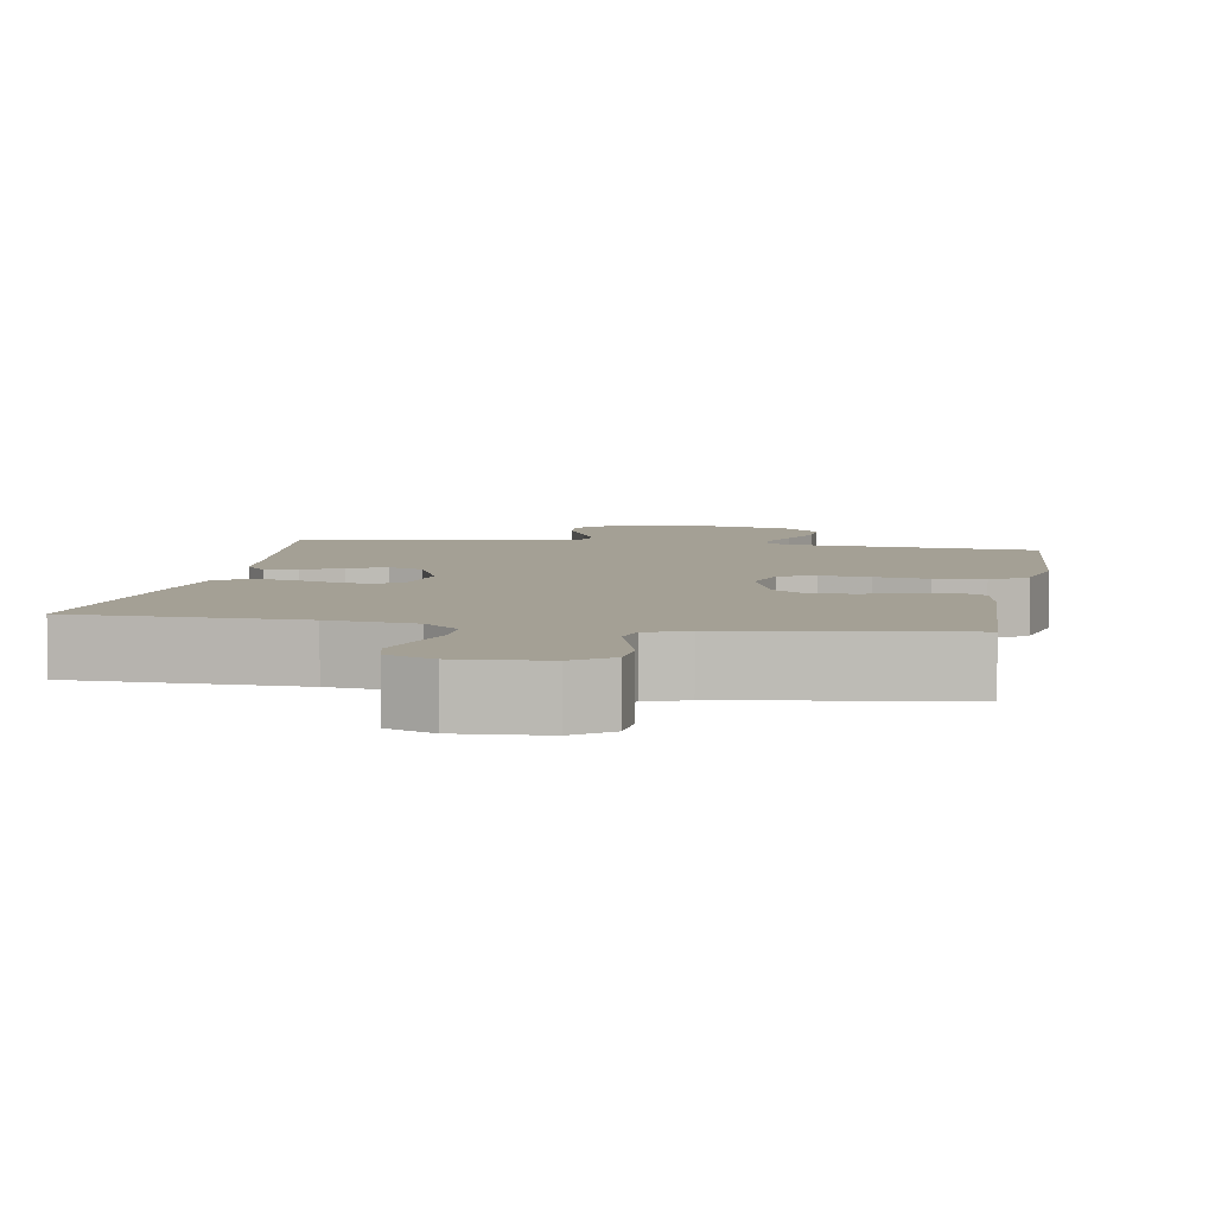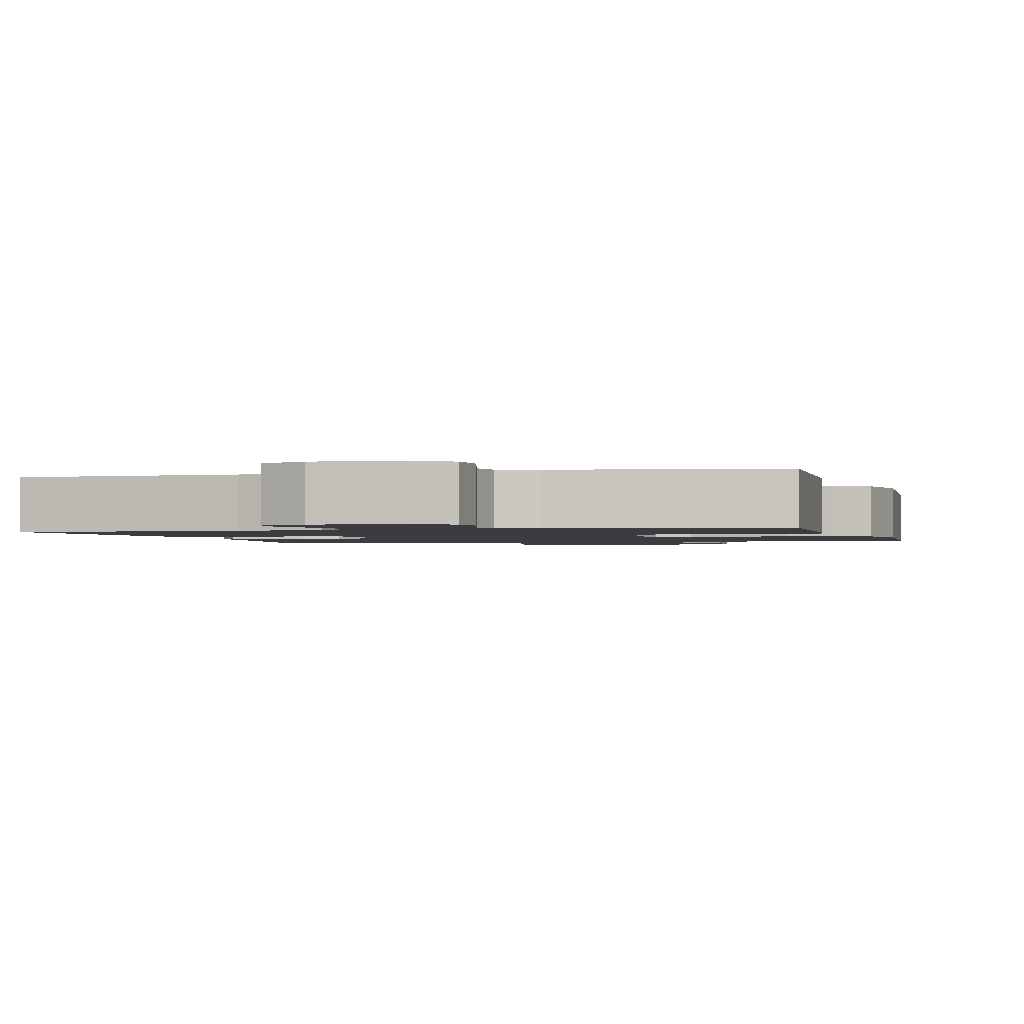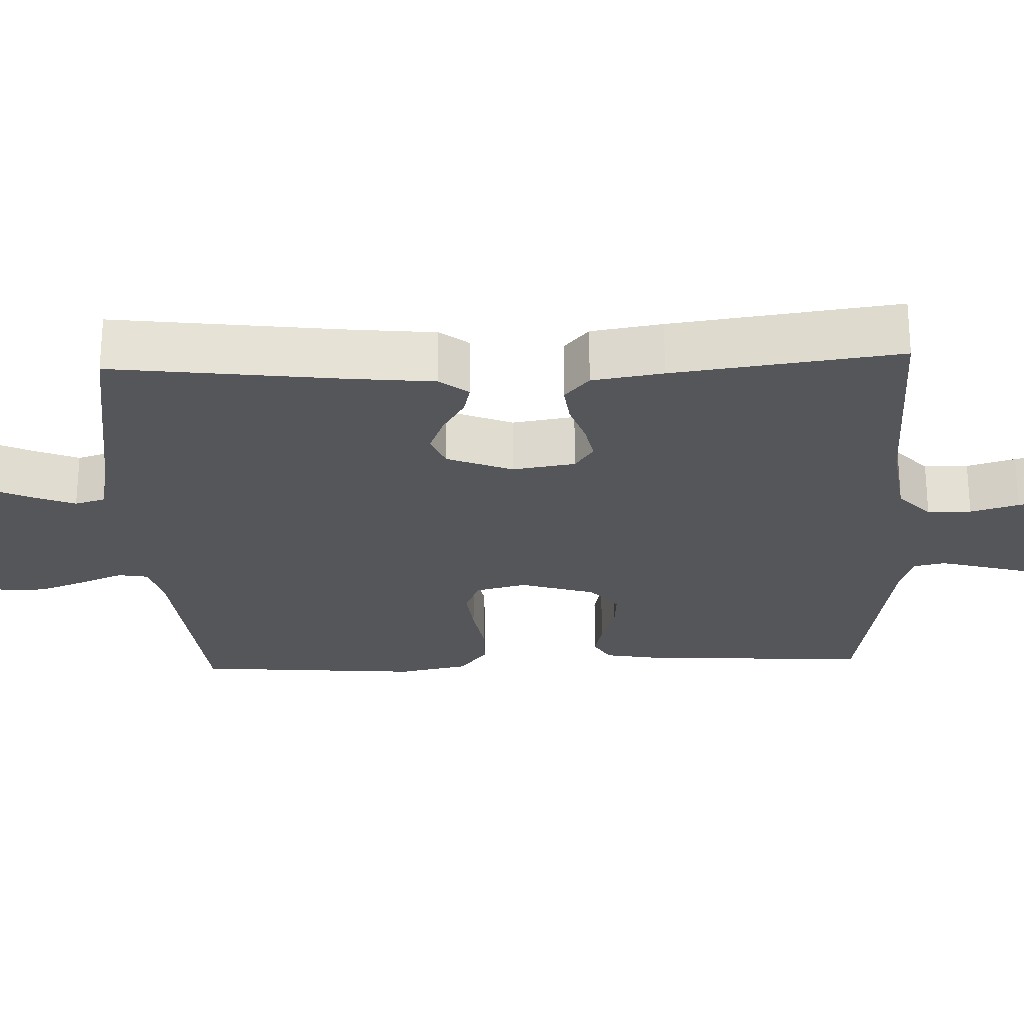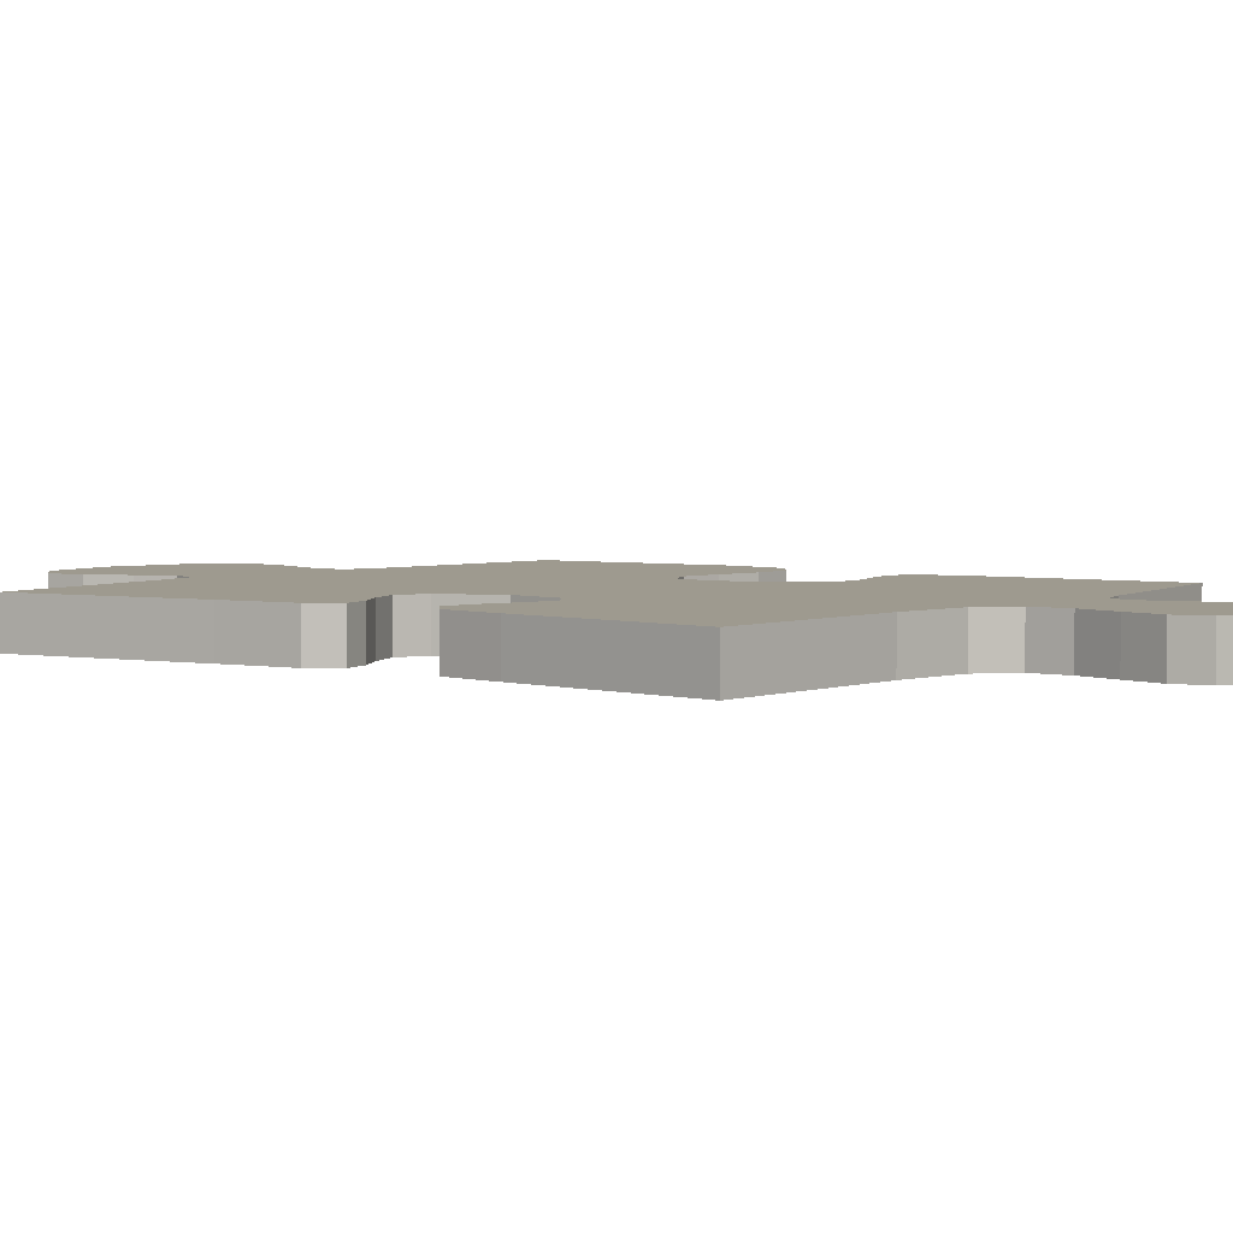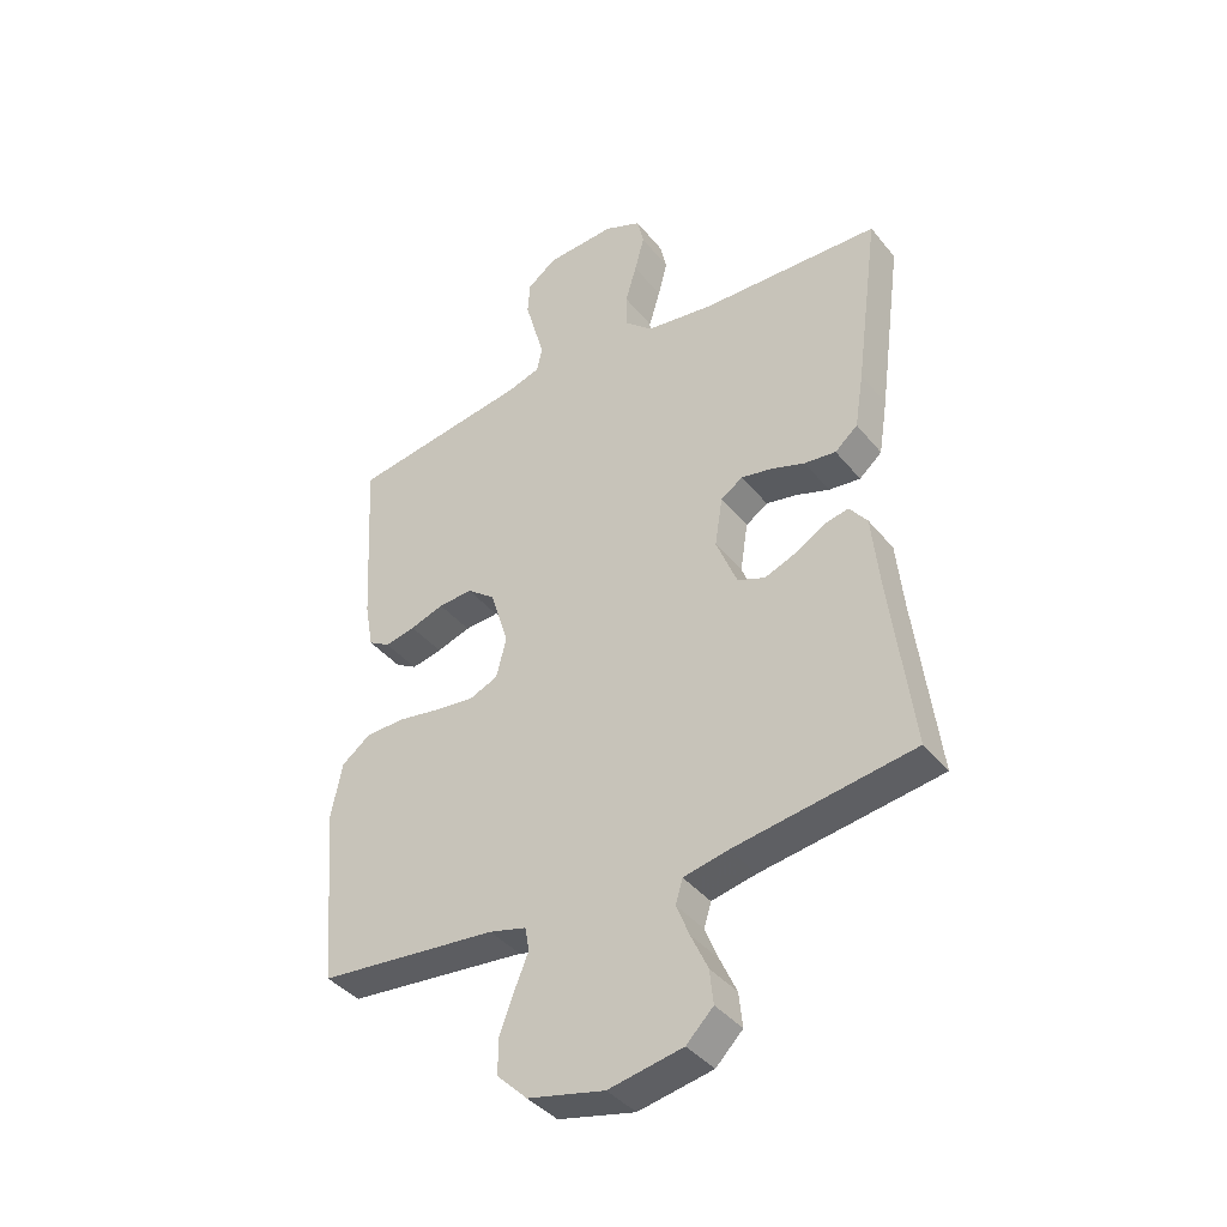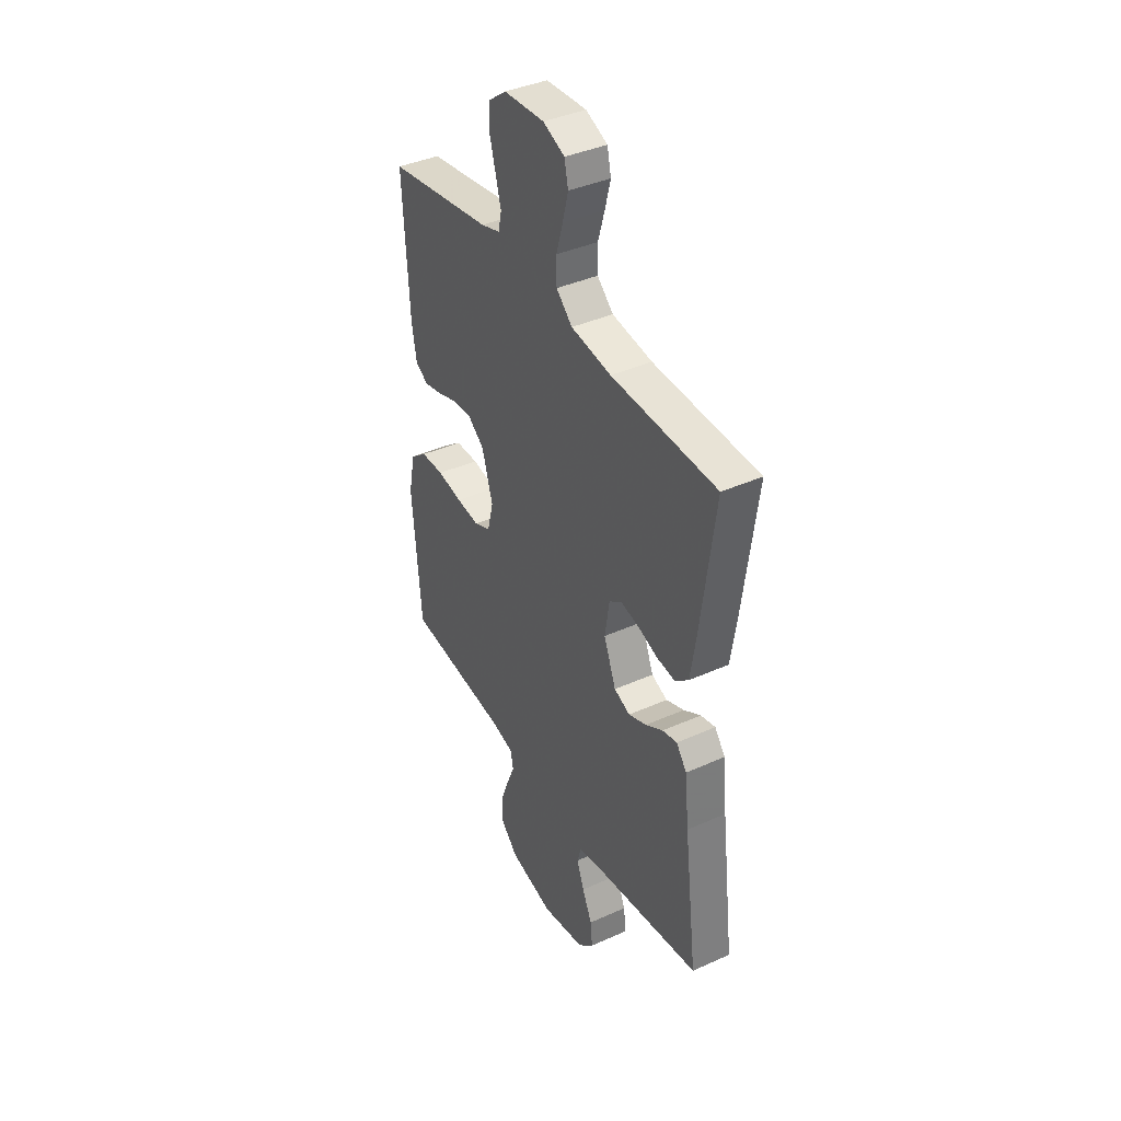
<metadata>
{"format":"obj","ext":"obj","renderer":"f3d","projection":"perspective","resolution":1024,"background":"white","views":[{"elev":5.8,"azim":10.0,"up":"+Y"},{"elev":-1.5,"azim":15.1,"up":"+Y"},{"elev":-25.1,"azim":-87.7,"up":"+Y"},{"elev":3.6,"azim":-53.0,"up":"+Y"},{"elev":-39.9,"azim":-145.1,"up":"+Z"},{"elev":39.8,"azim":-119.0,"up":"+Z"}]}
</metadata>
<code>
v -0.5 0.07 -0.5
v -0.462 0.07 -0.2
v -0.45 0.07 -0.084
v -0.42 0.07 -0.045
v -0.378 0.07 -0.055
v -0.328 0.07 -0.085
v -0.277 0.07 -0.105
v -0.231 0.07 -0.087
v -0.196 0.07 0
v -0.209 0.07 0.083
v -0.246 0.07 0.108
v -0.298 0.07 0.098
v -0.354 0.07 0.079
v -0.407 0.07 0.073
v -0.445 0.07 0.106
v -0.46 0.07 0.2
v -0.5 0.07 0.5
v -0.2 0.07 0.509
v -0.085 0.07 0.525
v -0.039 0.07 0.567
v -0.038 0.07 0.625
v -0.057 0.07 0.689
v -0.073 0.07 0.75
v -0.062 0.07 0.799
v 0 0.07 0.825
v 0.116 0.07 0.818
v 0.165 0.07 0.781
v 0.169 0.07 0.726
v 0.152 0.07 0.665
v 0.136 0.07 0.607
v 0.145 0.07 0.565
v 0.2 0.07 0.548
v 0.5 0.07 0.5
v 0.483 0.07 0.2
v 0.469 0.07 0.123
v 0.433 0.07 0.102
v 0.382 0.07 0.113
v 0.325 0.07 0.132
v 0.268 0.07 0.136
v 0.221 0.07 0.1
v 0.19 0.07 0
v 0.207 0.07 -0.067
v 0.254 0.07 -0.087
v 0.32 0.07 -0.08
v 0.392 0.07 -0.068
v 0.458 0.07 -0.07
v 0.506 0.07 -0.107
v 0.525 0.07 -0.2
v 0.5 0.07 -0.5
v 0.2 0.07 -0.529
v 0.138 0.07 -0.545
v 0.131 0.07 -0.585
v 0.154 0.07 -0.641
v 0.178 0.07 -0.705
v 0.179 0.07 -0.765
v 0.128 0.07 -0.815
v 0 0.07 -0.844
v -0.124 0.07 -0.82
v -0.169 0.07 -0.775
v -0.163 0.07 -0.718
v -0.135 0.07 -0.657
v -0.113 0.07 -0.602
v -0.125 0.07 -0.562
v -0.2 0.07 -0.546
v -0.5 0 -0.5
v -0.462 0 -0.2
v -0.45 0 -0.084
v -0.42 0 -0.045
v -0.378 0 -0.055
v -0.328 0 -0.085
v -0.277 0 -0.105
v -0.231 0 -0.087
v -0.196 0 0
v -0.209 0 0.083
v -0.246 0 0.108
v -0.298 0 0.098
v -0.354 0 0.079
v -0.407 0 0.073
v -0.445 0 0.106
v -0.46 0 0.2
v -0.5 0 0.5
v -0.2 0 0.509
v -0.085 0 0.525
v -0.039 0 0.567
v -0.038 0 0.625
v -0.057 0 0.689
v -0.073 0 0.75
v -0.062 0 0.799
v 0 0 0.825
v 0.116 0 0.818
v 0.165 0 0.781
v 0.169 0 0.726
v 0.152 0 0.665
v 0.136 0 0.607
v 0.145 0 0.565
v 0.2 0 0.548
v 0.5 0 0.5
v 0.483 0 0.2
v 0.469 0 0.123
v 0.433 0 0.102
v 0.382 0 0.113
v 0.325 0 0.132
v 0.268 0 0.136
v 0.221 0 0.1
v 0.19 0 0
v 0.207 0 -0.067
v 0.254 0 -0.087
v 0.32 0 -0.08
v 0.392 0 -0.068
v 0.458 0 -0.07
v 0.506 0 -0.107
v 0.525 0 -0.2
v 0.5 0 -0.5
v 0.2 0 -0.529
v 0.138 0 -0.545
v 0.131 0 -0.585
v 0.154 0 -0.641
v 0.178 0 -0.705
v 0.179 0 -0.765
v 0.128 0 -0.815
v 0 0 -0.844
v -0.124 0 -0.82
v -0.169 0 -0.775
v -0.163 0 -0.718
v -0.135 0 -0.657
v -0.113 0 -0.602
v -0.125 0 -0.562
v -0.2 0 -0.546
f 59 60 61
f 58 59 61
f 57 58 61
f 56 57 61
f 55 56 61
f 54 55 61
f 53 54 61
f 52 53 61
f 51 52 61 62
f 50 51 62 63
f 48 49 50
f 47 48 50
f 46 47 50
f 45 46 50
f 44 45 50
f 50 63 64
f 44 50 64
f 43 44 64
f 36 37 38
f 35 36 38
f 34 35 38
f 33 34 38
f 32 33 38
f 31 32 38 39
f 27 28 29
f 26 27 29
f 25 26 29
f 24 25 29
f 23 24 29
f 22 23 29
f 21 22 29
f 20 21 29 30
f 19 20 30 31
f 16 17 18
f 15 16 18
f 14 15 18
f 13 14 18
f 12 13 18
f 11 12 18 19
f 31 39 40
f 19 31 40
f 11 19 40
f 10 11 40
f 4 5 6
f 3 4 6
f 2 3 6
f 2 6 7
f 2 7 8
f 1 2 8
f 64 1 8
f 43 64 8
f 42 43 8
f 9 10 40 41
f 8 9 41 42
f 125 124 123
f 125 123 122
f 125 122 121
f 125 121 120
f 125 120 119
f 125 119 118
f 125 118 117
f 125 117 116
f 126 125 116 115
f 127 126 115 114
f 114 113 112
f 114 112 111
f 114 111 110
f 114 110 109
f 114 109 108
f 128 127 114
f 128 114 108
f 128 108 107
f 102 101 100
f 102 100 99
f 102 99 98
f 102 98 97
f 102 97 96
f 103 102 96 95
f 93 92 91
f 93 91 90
f 93 90 89
f 93 89 88
f 93 88 87
f 93 87 86
f 93 86 85
f 94 93 85 84
f 95 94 84 83
f 82 81 80
f 82 80 79
f 82 79 78
f 82 78 77
f 82 77 76
f 83 82 76 75
f 104 103 95
f 104 95 83
f 104 83 75
f 104 75 74
f 70 69 68
f 70 68 67
f 70 67 66
f 71 70 66
f 72 71 66
f 72 66 65
f 72 65 128
f 72 128 107
f 72 107 106
f 105 104 74 73
f 106 105 73 72
f 1 65 66 2
f 2 66 67 3
f 3 67 68 4
f 4 68 69 5
f 5 69 70 6
f 6 70 71 7
f 7 71 72 8
f 8 72 73 9
f 9 73 74 10
f 10 74 75 11
f 11 75 76 12
f 12 76 77 13
f 13 77 78 14
f 14 78 79 15
f 15 79 80 16
f 16 80 81 17
f 17 81 82 18
f 18 82 83 19
f 19 83 84 20
f 20 84 85 21
f 21 85 86 22
f 22 86 87 23
f 23 87 88 24
f 24 88 89 25
f 25 89 90 26
f 26 90 91 27
f 27 91 92 28
f 28 92 93 29
f 29 93 94 30
f 30 94 95 31
f 31 95 96 32
f 32 96 97 33
f 33 97 98 34
f 34 98 99 35
f 35 99 100 36
f 36 100 101 37
f 37 101 102 38
f 38 102 103 39
f 39 103 104 40
f 40 104 105 41
f 41 105 106 42
f 42 106 107 43
f 43 107 108 44
f 44 108 109 45
f 45 109 110 46
f 46 110 111 47
f 47 111 112 48
f 48 112 113 49
f 49 113 114 50
f 50 114 115 51
f 51 115 116 52
f 52 116 117 53
f 53 117 118 54
f 54 118 119 55
f 55 119 120 56
f 56 120 121 57
f 57 121 122 58
f 58 122 123 59
f 59 123 124 60
f 60 124 125 61
f 61 125 126 62
f 62 126 127 63
f 63 127 128 64
f 64 128 65 1

</code>
